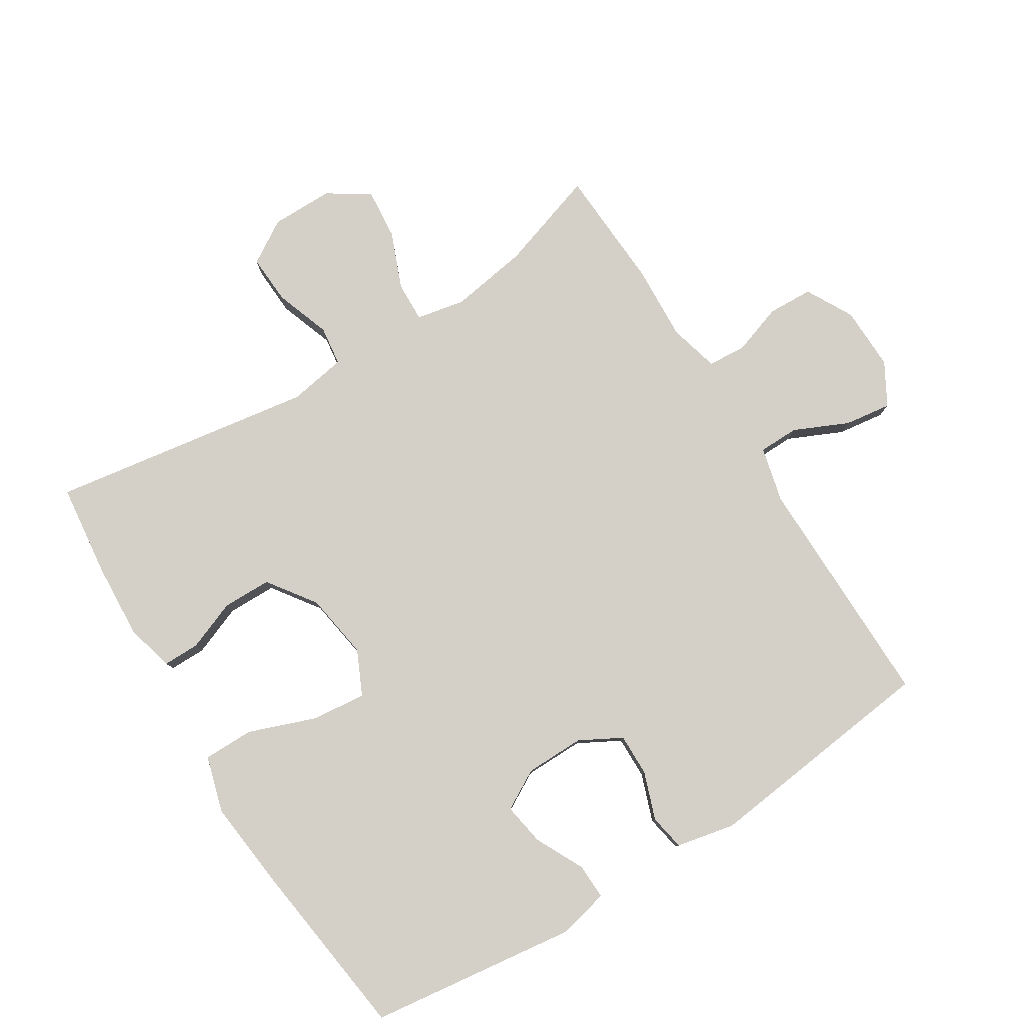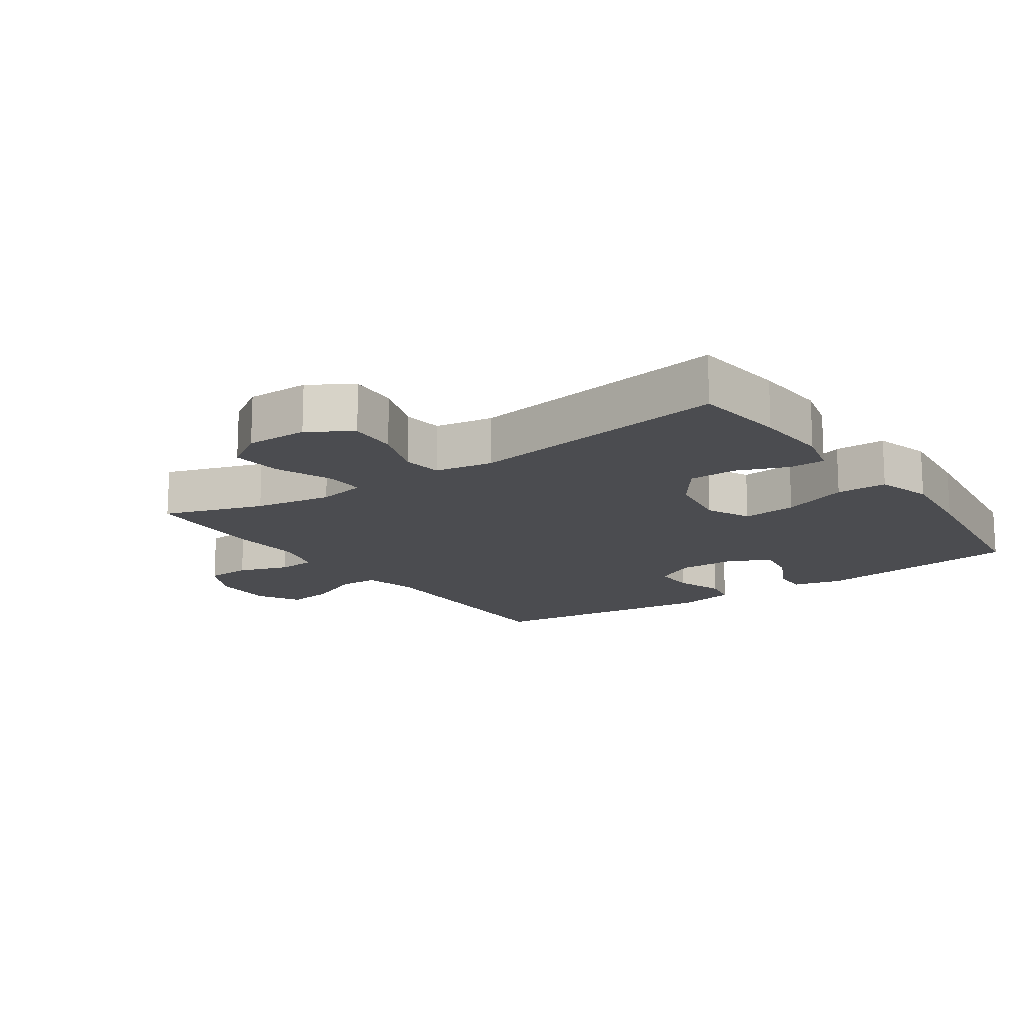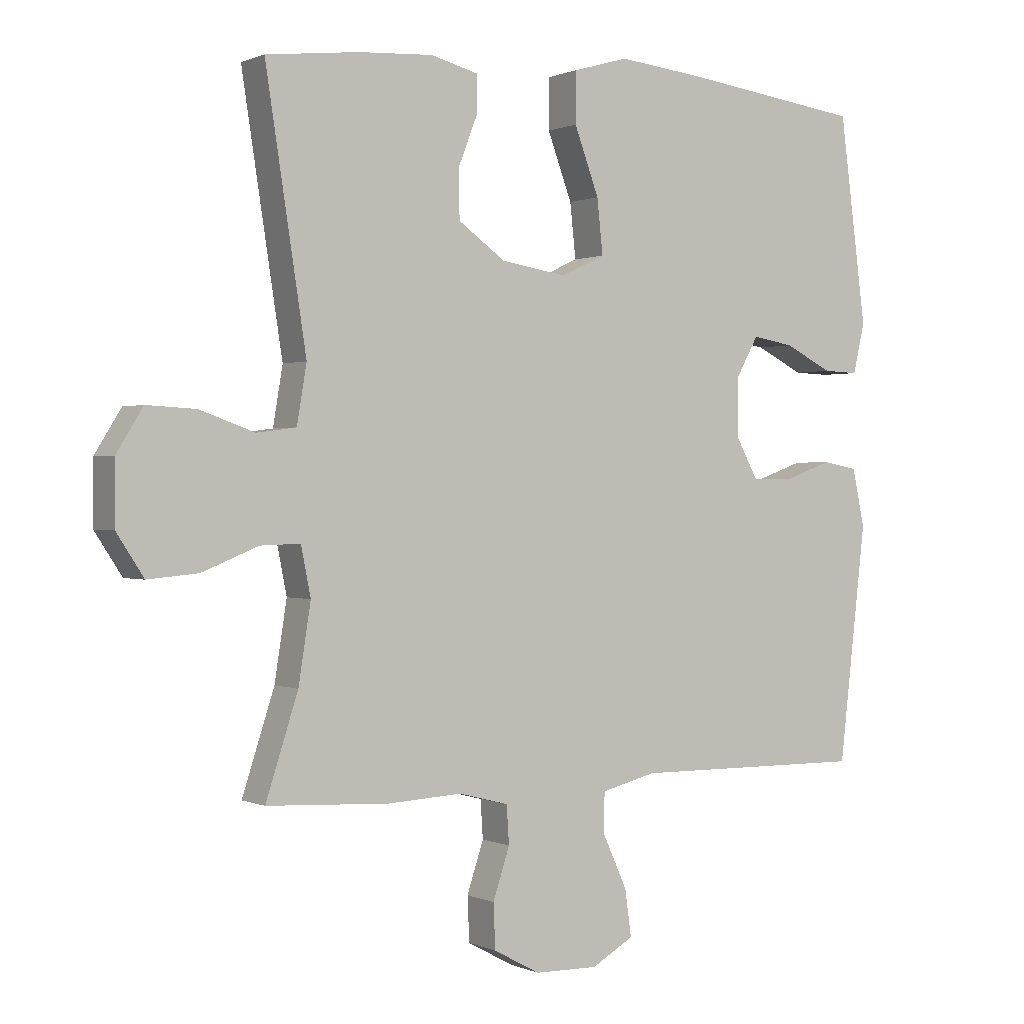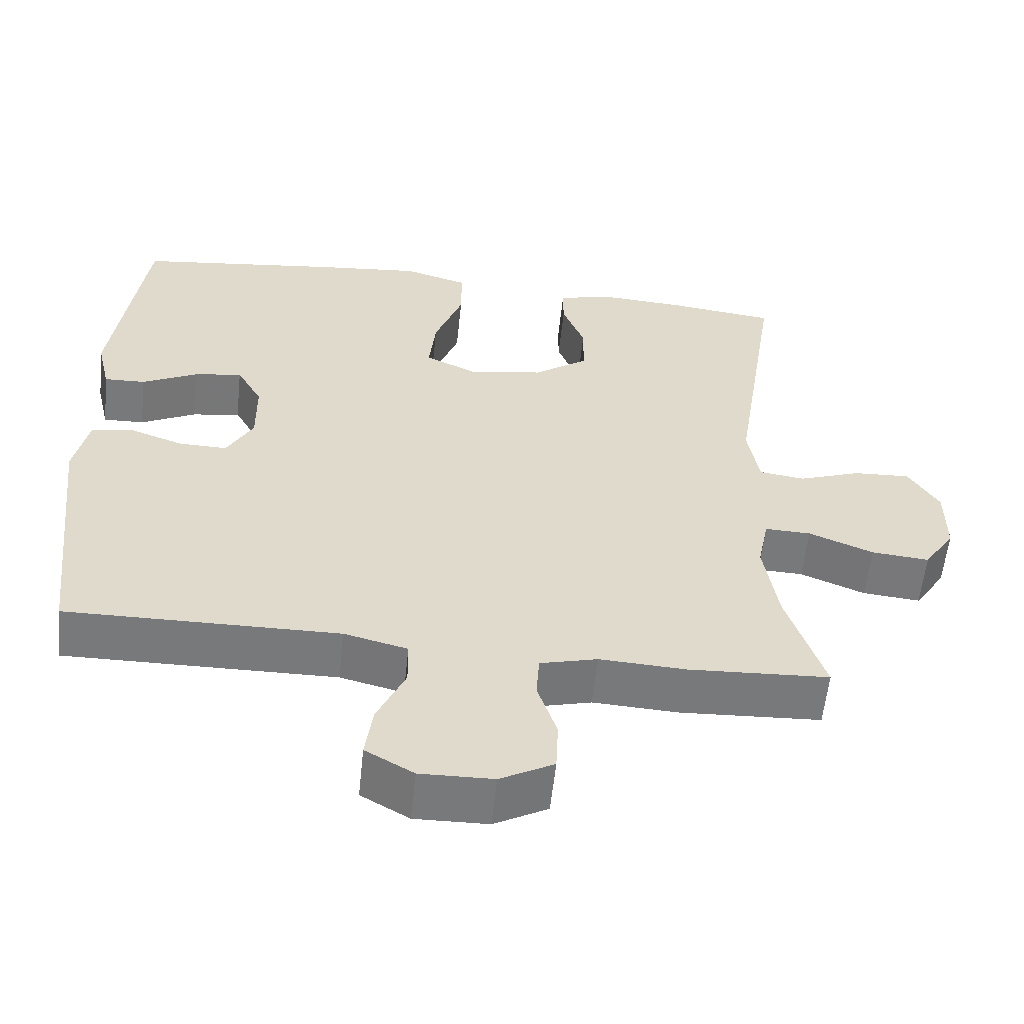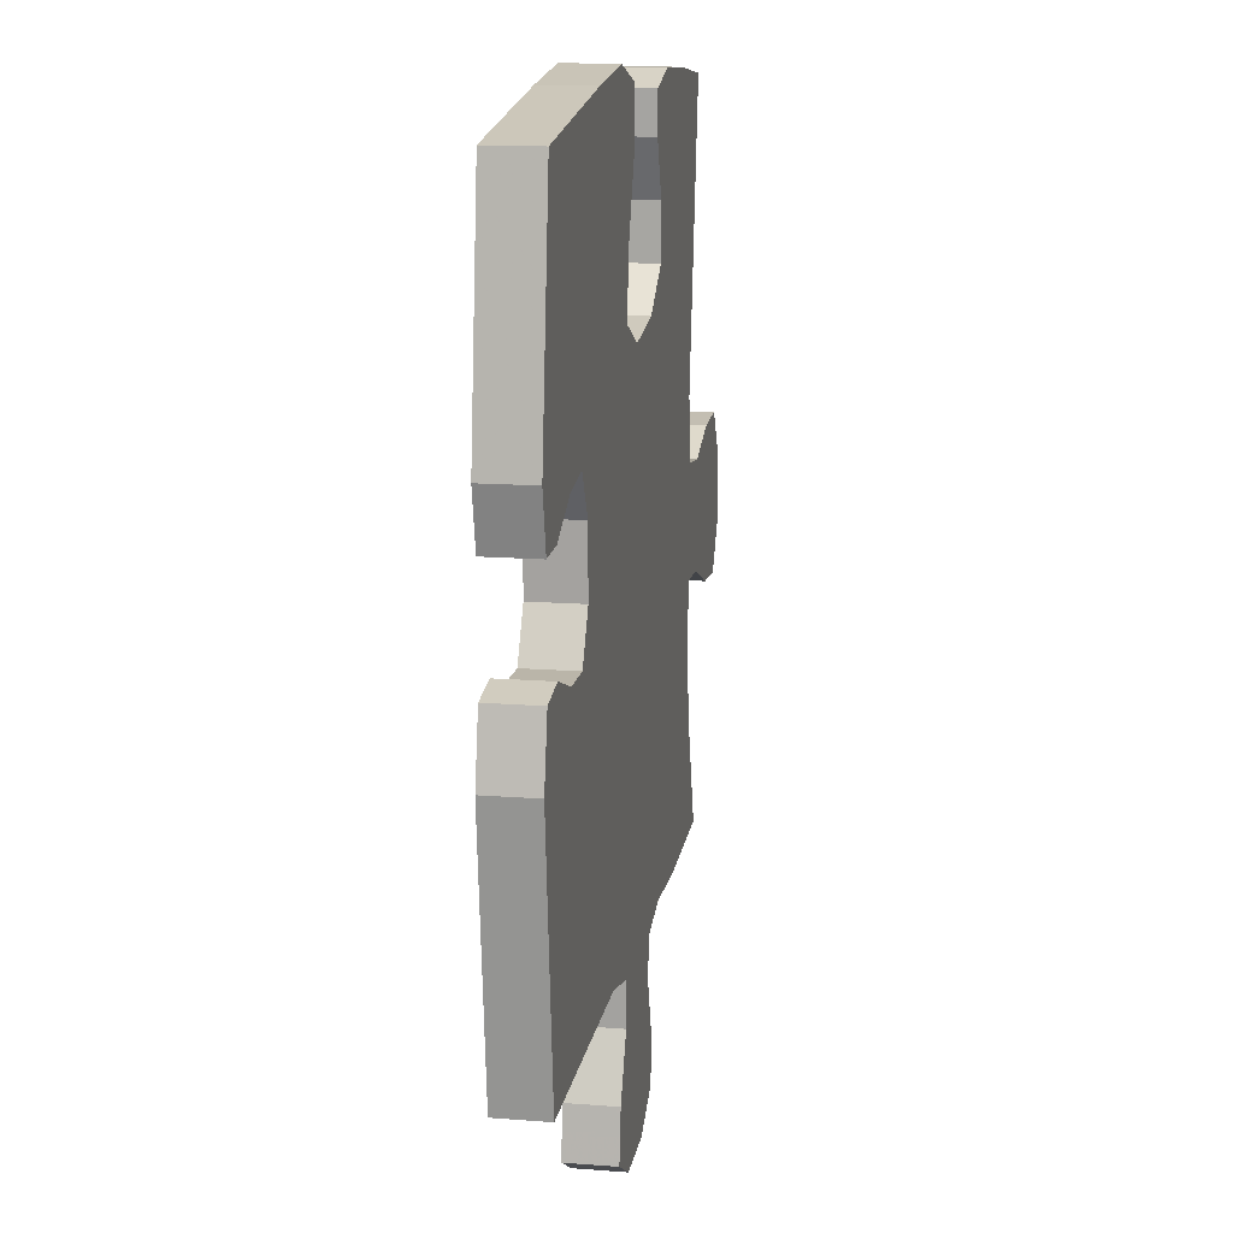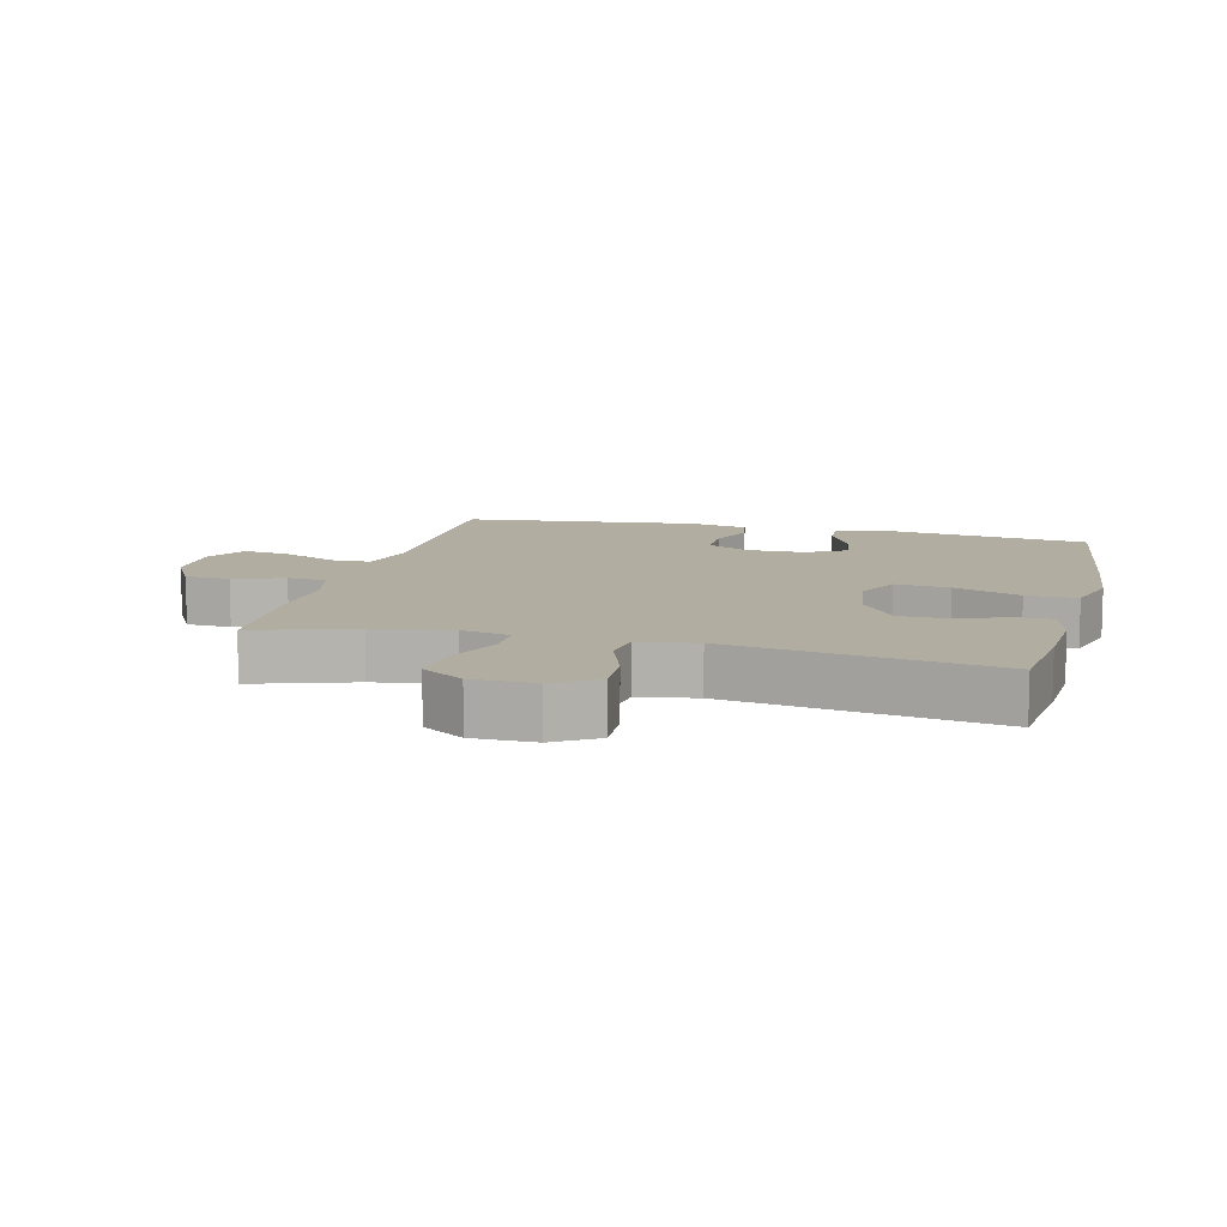
<metadata>
{"format":"obj","ext":"obj","renderer":"f3d","projection":"perspective","resolution":1024,"background":"white","views":[{"elev":79.9,"azim":58.0,"up":"+Y"},{"elev":-15.2,"azim":-55.3,"up":"+Y"},{"elev":0.5,"azim":-32.7,"up":"+Z"},{"elev":-57.7,"azim":174.0,"up":"+Z"},{"elev":14.4,"azim":99.7,"up":"+Z"},{"elev":10.5,"azim":-75.8,"up":"+Y"}]}
</metadata>
<code>
v 0.5 0.07 0.5
v 0.542 0.07 0.18
v 0.524 0.07 0.103
v 0.469 0.07 0.105
v 0.395 0.07 0.142
v 0.33 0.07 0.153
v 0.296 0.07 0.092
v 0.295 0.07 0.001
v 0.33 0.07 -0.063
v 0.395 0.07 -0.062
v 0.468 0.07 -0.036
v 0.523 0.07 -0.046
v 0.542 0.07 -0.136
v 0.5 0.07 -0.5
v 0.136 0.07 -0.496
v 0.051 0.07 -0.517
v 0.05 0.07 -0.579
v 0.088 0.07 -0.662
v 0.098 0.07 -0.734
v 0.033 0.07 -0.771
v -0.065 0.07 -0.769
v -0.137 0.07 -0.73
v -0.14 0.07 -0.661
v -0.114 0.07 -0.583
v -0.118 0.07 -0.524
v -0.195 0.07 -0.504
v -0.311 0.07 -0.51
v -0.5 0.07 -0.5
v -0.45 0.07 -0.346
v -0.431 0.07 -0.226
v -0.446 0.07 -0.151
v -0.508 0.07 -0.153
v -0.595 0.07 -0.188
v -0.673 0.07 -0.195
v -0.715 0.07 -0.131
v -0.715 0.07 -0.035
v -0.674 0.07 0.031
v -0.598 0.07 0.027
v -0.513 0.07 -0.003
v -0.452 0.07 0.005
v -0.437 0.07 0.094
v -0.5 0.07 0.5
v -0.356 0.07 0.517
v -0.241 0.07 0.524
v -0.167 0.07 0.505
v -0.167 0.07 0.449
v -0.197 0.07 0.372
v -0.196 0.07 0.297
v -0.123 0.07 0.245
v -0.021 0.07 0.229
v 0.047 0.07 0.261
v 0.038 0.07 0.345
v 0 0.07 0.447
v 0 0.07 0.525
v 0.086 0.07 0.55
v 0.221 0.07 0.536
v 0.5 0 0.5
v 0.542 0 0.18
v 0.524 0 0.103
v 0.469 0 0.105
v 0.395 0 0.142
v 0.33 0 0.153
v 0.296 0 0.092
v 0.295 0 0.001
v 0.33 0 -0.063
v 0.395 0 -0.062
v 0.468 0 -0.036
v 0.523 0 -0.046
v 0.542 0 -0.136
v 0.5 0 -0.5
v 0.136 0 -0.496
v 0.051 0 -0.517
v 0.05 0 -0.579
v 0.088 0 -0.662
v 0.098 0 -0.734
v 0.033 0 -0.771
v -0.065 0 -0.769
v -0.137 0 -0.73
v -0.14 0 -0.661
v -0.114 0 -0.583
v -0.118 0 -0.524
v -0.195 0 -0.504
v -0.311 0 -0.51
v -0.5 0 -0.5
v -0.45 0 -0.346
v -0.431 0 -0.226
v -0.446 0 -0.151
v -0.508 0 -0.153
v -0.595 0 -0.188
v -0.673 0 -0.195
v -0.715 0 -0.131
v -0.715 0 -0.035
v -0.674 0 0.031
v -0.598 0 0.027
v -0.513 0 -0.003
v -0.452 0 0.005
v -0.437 0 0.094
v -0.5 0 0.5
v -0.356 0 0.517
v -0.241 0 0.524
v -0.167 0 0.505
v -0.167 0 0.449
v -0.197 0 0.372
v -0.196 0 0.297
v -0.123 0 0.245
v -0.021 0 0.229
v 0.047 0 0.261
v 0.038 0 0.345
v 0 0 0.447
v 0 0 0.525
v 0.086 0 0.55
v 0.221 0 0.536
f 3 4 5
f 2 3 5
f 1 2 5
f 56 1 5
f 55 56 5
f 54 55 5
f 53 54 5
f 52 53 5
f 51 52 5 6
f 50 51 6 7
f 49 50 7 8
f 45 46 47
f 44 45 47
f 43 44 47
f 42 43 47
f 41 42 47
f 40 41 47 48
f 37 38 39
f 36 37 39
f 35 36 39
f 34 35 39
f 33 34 39
f 32 33 39
f 31 32 39 40
f 40 48 49
f 31 40 49
f 30 31 49
f 26 27 28 29
f 49 8 9
f 30 49 9
f 29 30 9
f 26 29 9
f 25 26 9
f 22 23 24
f 21 22 24
f 20 21 24
f 19 20 24
f 18 19 24
f 17 18 24
f 13 14 15
f 12 13 15
f 11 12 15
f 10 11 15
f 10 15 16
f 9 10 16
f 25 9 16
f 16 17 24 25
f 61 60 59
f 61 59 58
f 61 58 57
f 61 57 112
f 61 112 111
f 61 111 110
f 61 110 109
f 61 109 108
f 62 61 108 107
f 63 62 107 106
f 64 63 106 105
f 103 102 101
f 103 101 100
f 103 100 99
f 103 99 98
f 103 98 97
f 104 103 97 96
f 95 94 93
f 95 93 92
f 95 92 91
f 95 91 90
f 95 90 89
f 95 89 88
f 96 95 88 87
f 105 104 96
f 105 96 87
f 105 87 86
f 85 84 83 82
f 65 64 105
f 65 105 86
f 65 86 85
f 65 85 82
f 65 82 81
f 80 79 78
f 80 78 77
f 80 77 76
f 80 76 75
f 80 75 74
f 80 74 73
f 71 70 69
f 71 69 68
f 71 68 67
f 71 67 66
f 72 71 66
f 72 66 65
f 72 65 81
f 81 80 73 72
f 1 57 58 2
f 2 58 59 3
f 3 59 60 4
f 4 60 61 5
f 5 61 62 6
f 6 62 63 7
f 7 63 64 8
f 8 64 65 9
f 9 65 66 10
f 10 66 67 11
f 11 67 68 12
f 12 68 69 13
f 13 69 70 14
f 14 70 71 15
f 15 71 72 16
f 16 72 73 17
f 17 73 74 18
f 18 74 75 19
f 19 75 76 20
f 20 76 77 21
f 21 77 78 22
f 22 78 79 23
f 23 79 80 24
f 24 80 81 25
f 25 81 82 26
f 26 82 83 27
f 27 83 84 28
f 28 84 85 29
f 29 85 86 30
f 30 86 87 31
f 31 87 88 32
f 32 88 89 33
f 33 89 90 34
f 34 90 91 35
f 35 91 92 36
f 36 92 93 37
f 37 93 94 38
f 38 94 95 39
f 39 95 96 40
f 40 96 97 41
f 41 97 98 42
f 42 98 99 43
f 43 99 100 44
f 44 100 101 45
f 45 101 102 46
f 46 102 103 47
f 47 103 104 48
f 48 104 105 49
f 49 105 106 50
f 50 106 107 51
f 51 107 108 52
f 52 108 109 53
f 53 109 110 54
f 54 110 111 55
f 55 111 112 56
f 56 112 57 1

</code>
